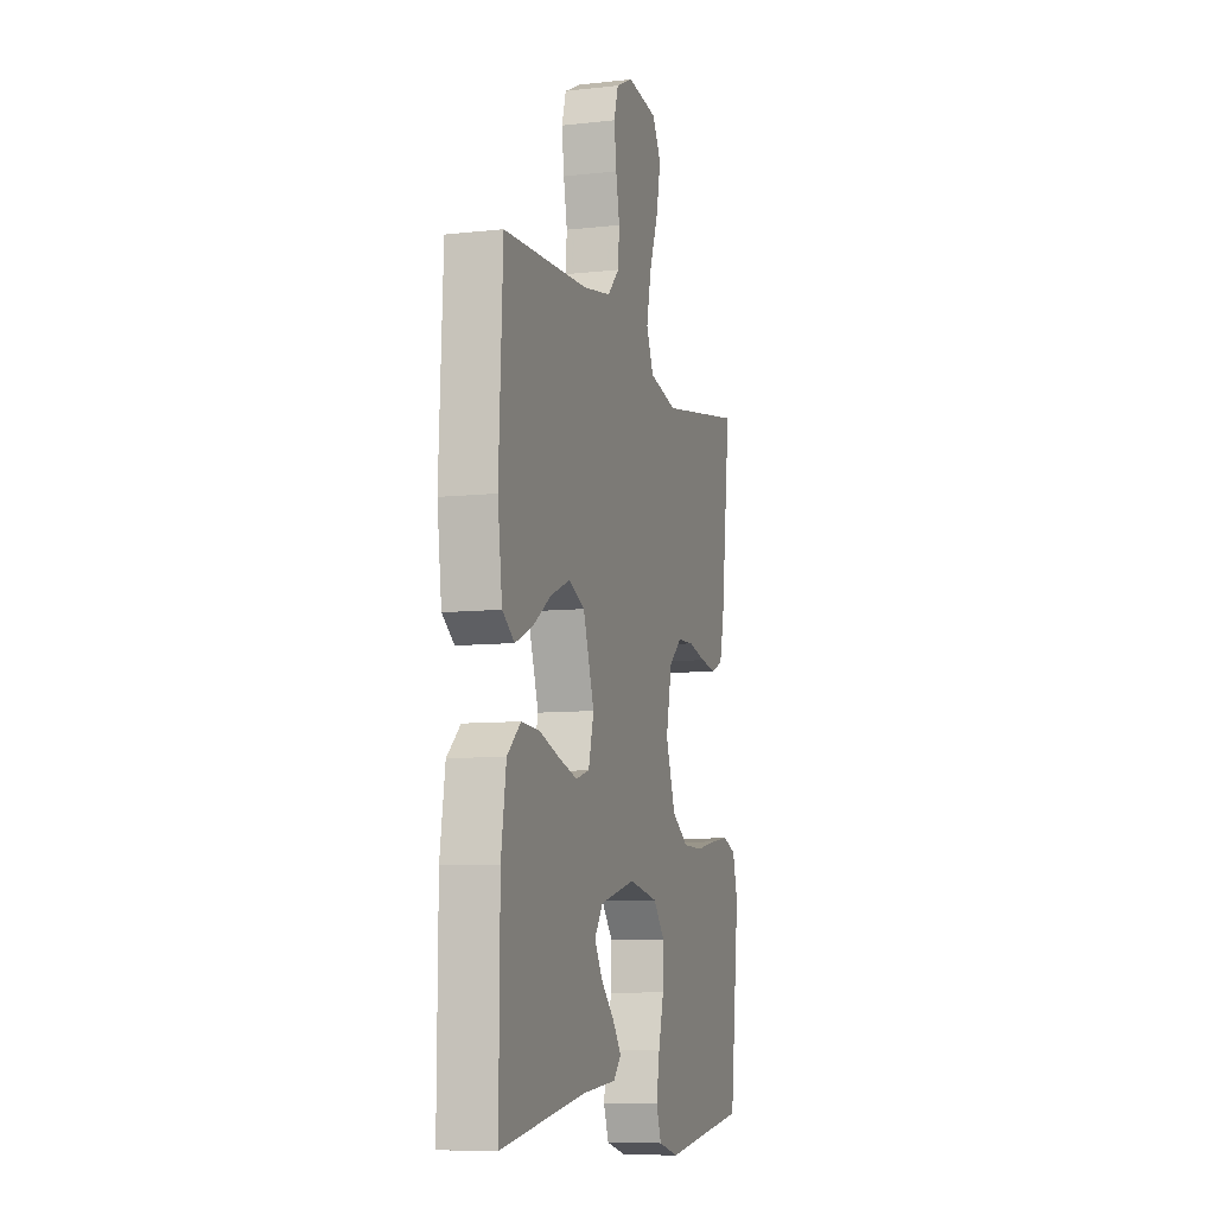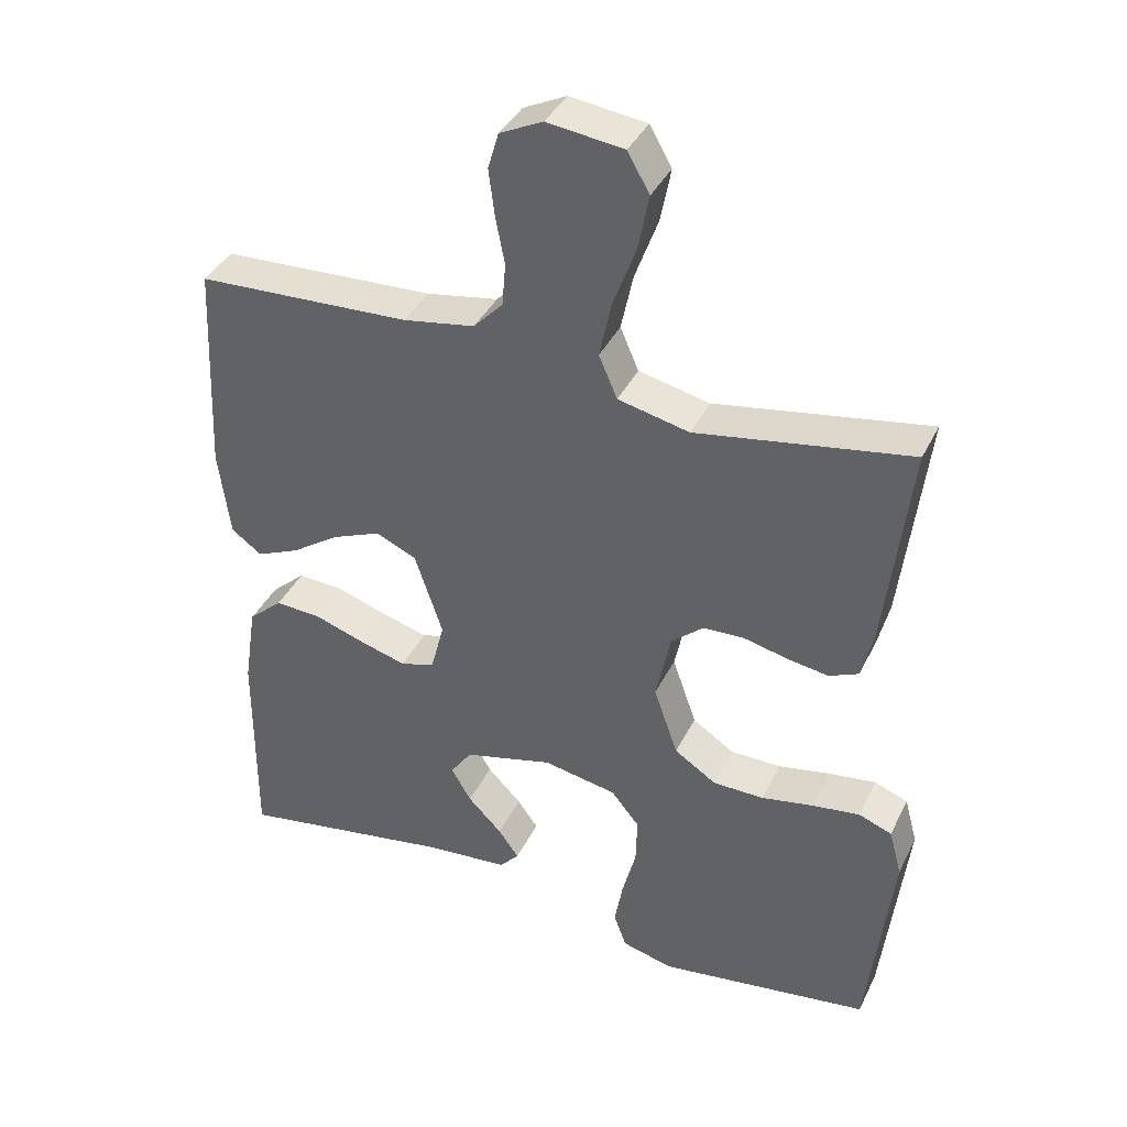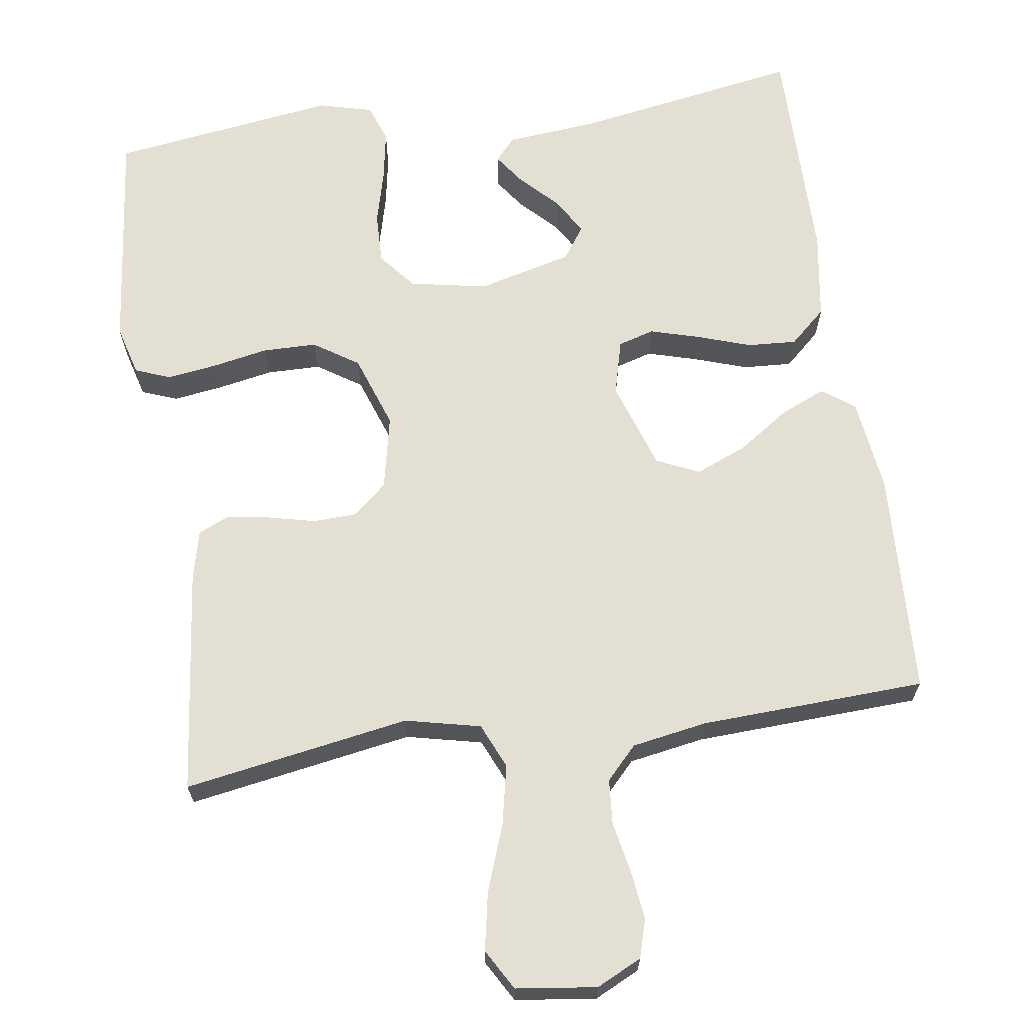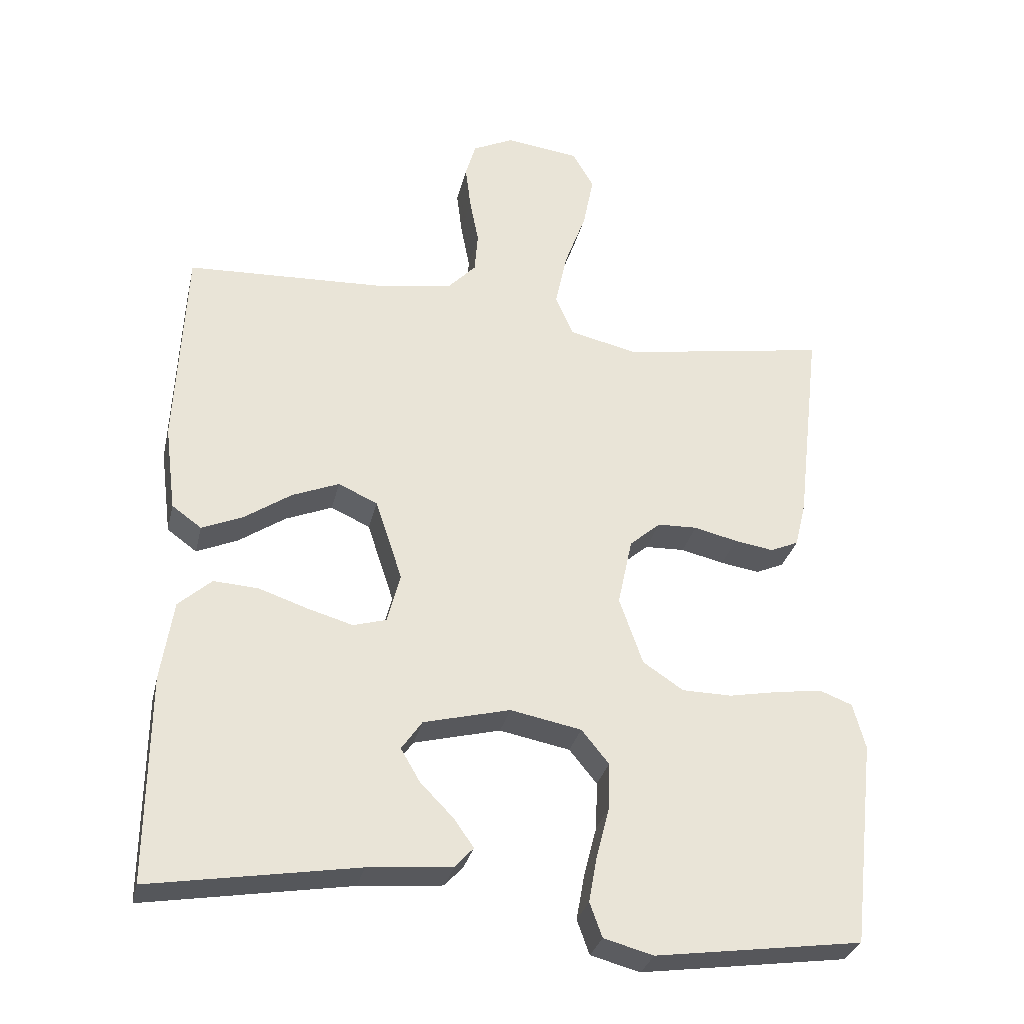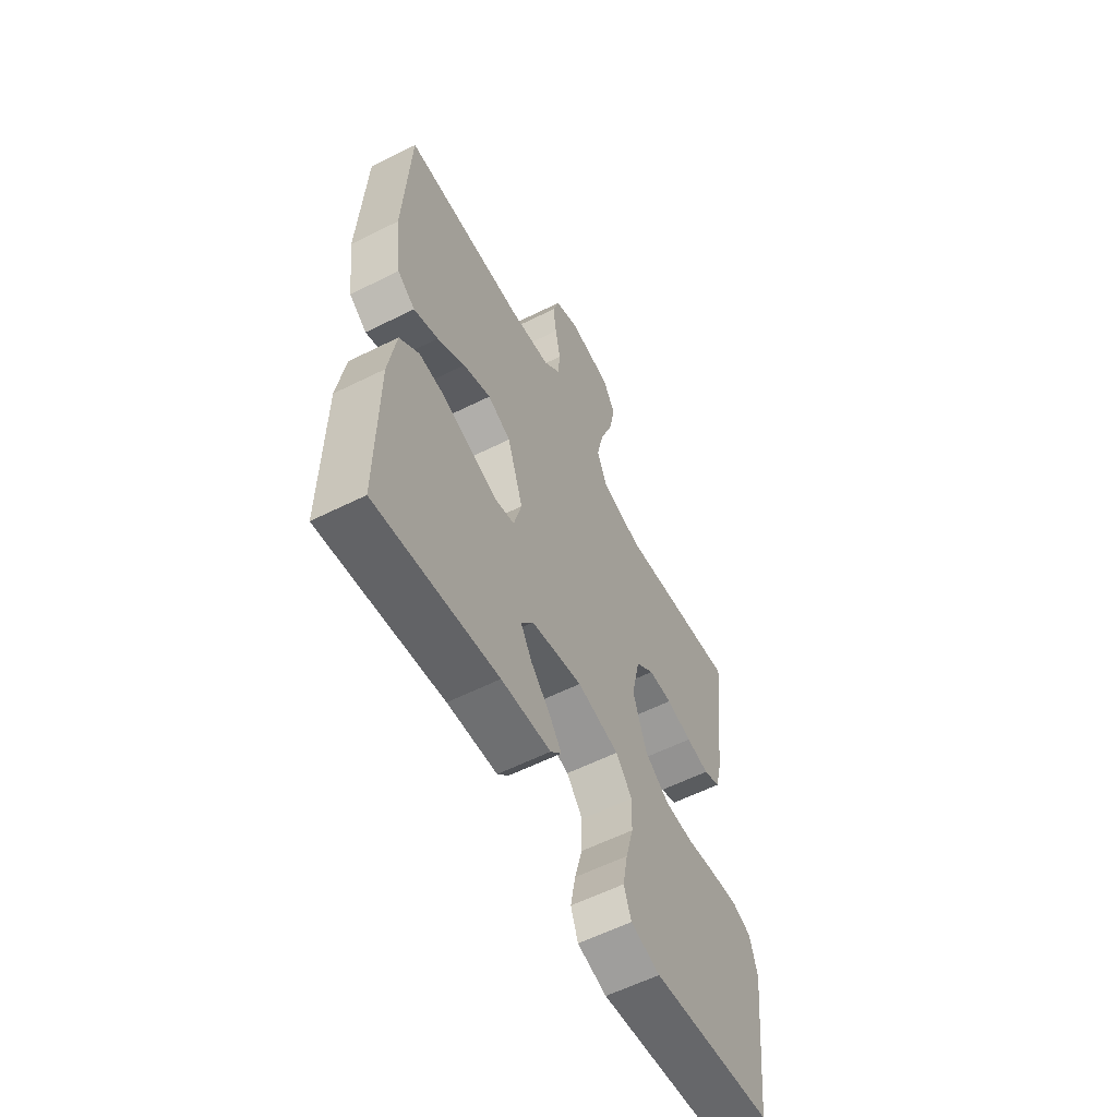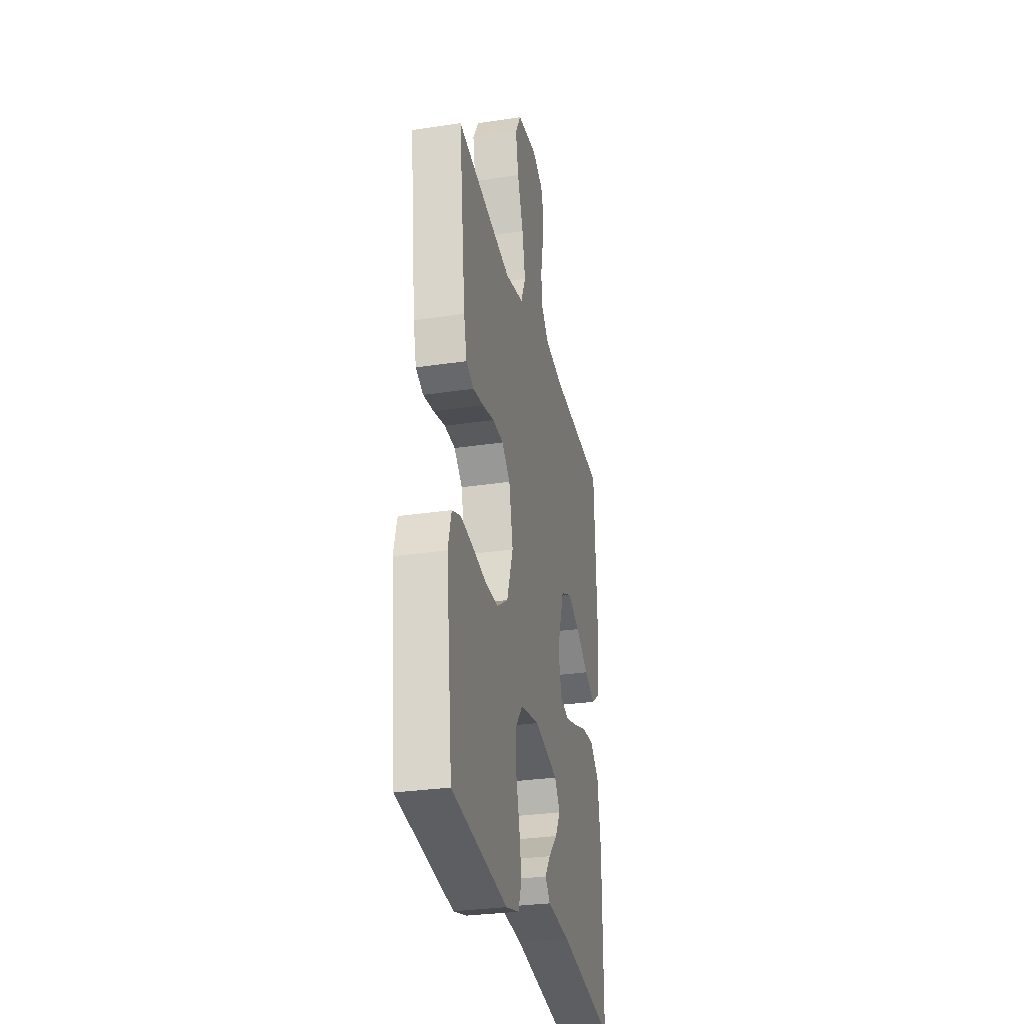
<metadata>
{"format":"obj","ext":"obj","renderer":"f3d","projection":"perspective","resolution":1024,"background":"white","views":[{"elev":-8.5,"azim":106.9,"up":"+Z"},{"elev":38.6,"azim":-156.1,"up":"+Z"},{"elev":66.4,"azim":-8.4,"up":"+Y"},{"elev":-30.6,"azim":167.2,"up":"+Z"},{"elev":-59.0,"azim":117.2,"up":"+Z"},{"elev":-29.8,"azim":-77.5,"up":"+Z"}]}
</metadata>
<code>
v -0.5 0.07 -0.5
v -0.534 0.07 -0.2
v -0.516 0.07 -0.133
v -0.469 0.07 -0.115
v -0.403 0.07 -0.124
v -0.329 0.07 -0.138
v -0.257 0.07 -0.137
v -0.198 0.07 -0.098
v -0.164 0.07 0
v -0.185 0.07 0.099
v -0.23 0.07 0.138
v -0.288 0.07 0.14
v -0.351 0.07 0.125
v -0.408 0.07 0.116
v -0.449 0.07 0.134
v -0.465 0.07 0.2
v -0.5 0.07 0.5
v -0.2 0.07 0.45
v -0.1 0.07 0.473
v -0.074 0.07 0.533
v -0.091 0.07 0.613
v -0.123 0.07 0.7
v -0.138 0.07 0.777
v -0.107 0.07 0.831
v 0 0.07 0.845
v 0.06 0.07 0.816
v 0.075 0.07 0.765
v 0.067 0.07 0.7
v 0.054 0.07 0.633
v 0.059 0.07 0.573
v 0.1 0.07 0.53
v 0.2 0.07 0.513
v 0.5 0.07 0.5
v 0.514 0.07 0.2
v 0.498 0.07 0.075
v 0.455 0.07 0.044
v 0.395 0.07 0.07
v 0.327 0.07 0.116
v 0.259 0.07 0.144
v 0.202 0.07 0.118
v 0.163 0.07 0
v 0.182 0.07 -0.073
v 0.23 0.07 -0.087
v 0.296 0.07 -0.068
v 0.367 0.07 -0.044
v 0.432 0.07 -0.04
v 0.48 0.07 -0.083
v 0.498 0.07 -0.2
v 0.5 0.07 -0.5
v 0.2 0.07 -0.45
v 0.078 0.07 -0.439
v 0.051 0.07 -0.409
v 0.08 0.07 -0.368
v 0.128 0.07 -0.319
v 0.156 0.07 -0.271
v 0.126 0.07 -0.228
v 0 0.07 -0.196
v -0.103 0.07 -0.216
v -0.143 0.07 -0.265
v -0.141 0.07 -0.333
v -0.122 0.07 -0.406
v -0.11 0.07 -0.473
v -0.128 0.07 -0.523
v -0.2 0.07 -0.542
v -0.5 0 -0.5
v -0.534 0 -0.2
v -0.516 0 -0.133
v -0.469 0 -0.115
v -0.403 0 -0.124
v -0.329 0 -0.138
v -0.257 0 -0.137
v -0.198 0 -0.098
v -0.164 0 0
v -0.185 0 0.099
v -0.23 0 0.138
v -0.288 0 0.14
v -0.351 0 0.125
v -0.408 0 0.116
v -0.449 0 0.134
v -0.465 0 0.2
v -0.5 0 0.5
v -0.2 0 0.45
v -0.1 0 0.473
v -0.074 0 0.533
v -0.091 0 0.613
v -0.123 0 0.7
v -0.138 0 0.777
v -0.107 0 0.831
v 0 0 0.845
v 0.06 0 0.816
v 0.075 0 0.765
v 0.067 0 0.7
v 0.054 0 0.633
v 0.059 0 0.573
v 0.1 0 0.53
v 0.2 0 0.513
v 0.5 0 0.5
v 0.514 0 0.2
v 0.498 0 0.075
v 0.455 0 0.044
v 0.395 0 0.07
v 0.327 0 0.116
v 0.259 0 0.144
v 0.202 0 0.118
v 0.163 0 0
v 0.182 0 -0.073
v 0.23 0 -0.087
v 0.296 0 -0.068
v 0.367 0 -0.044
v 0.432 0 -0.04
v 0.48 0 -0.083
v 0.498 0 -0.2
v 0.5 0 -0.5
v 0.2 0 -0.45
v 0.078 0 -0.439
v 0.051 0 -0.409
v 0.08 0 -0.368
v 0.128 0 -0.319
v 0.156 0 -0.271
v 0.126 0 -0.228
v 0 0 -0.196
v -0.103 0 -0.216
v -0.143 0 -0.265
v -0.141 0 -0.333
v -0.122 0 -0.406
v -0.11 0 -0.473
v -0.128 0 -0.523
v -0.2 0 -0.542
f 4 5 6
f 3 4 6
f 2 3 6
f 1 2 6
f 64 1 6
f 63 64 6
f 62 63 6
f 61 62 6
f 60 61 6
f 59 60 6 7
f 58 59 7 8
f 57 58 8 9
f 56 57 9 10
f 52 53 54
f 51 52 54
f 50 51 54
f 50 54 55
f 49 50 55
f 48 49 55
f 47 48 55
f 46 47 55
f 45 46 55
f 44 45 55
f 43 44 55 56
f 36 37 38
f 35 36 38
f 34 35 38
f 33 34 38
f 32 33 38
f 31 32 38 39
f 30 31 39 40
f 27 28 29
f 26 27 29
f 25 26 29
f 24 25 29
f 23 24 29
f 22 23 29
f 21 22 29
f 20 21 29 30
f 30 40 41
f 20 30 41
f 19 20 41
f 16 17 18
f 15 16 18
f 14 15 18
f 13 14 18
f 12 13 18
f 11 12 18 19
f 42 43 56
f 42 56 10
f 19 41 42
f 11 19 42
f 10 11 42
f 70 69 68
f 70 68 67
f 70 67 66
f 70 66 65
f 70 65 128
f 70 128 127
f 70 127 126
f 70 126 125
f 70 125 124
f 71 70 124 123
f 72 71 123 122
f 73 72 122 121
f 74 73 121 120
f 118 117 116
f 118 116 115
f 118 115 114
f 119 118 114
f 119 114 113
f 119 113 112
f 119 112 111
f 119 111 110
f 119 110 109
f 119 109 108
f 120 119 108 107
f 102 101 100
f 102 100 99
f 102 99 98
f 102 98 97
f 102 97 96
f 103 102 96 95
f 104 103 95 94
f 93 92 91
f 93 91 90
f 93 90 89
f 93 89 88
f 93 88 87
f 93 87 86
f 93 86 85
f 94 93 85 84
f 105 104 94
f 105 94 84
f 105 84 83
f 82 81 80
f 82 80 79
f 82 79 78
f 82 78 77
f 82 77 76
f 83 82 76 75
f 120 107 106
f 74 120 106
f 106 105 83
f 106 83 75
f 106 75 74
f 1 65 66 2
f 2 66 67 3
f 3 67 68 4
f 4 68 69 5
f 5 69 70 6
f 6 70 71 7
f 7 71 72 8
f 8 72 73 9
f 9 73 74 10
f 10 74 75 11
f 11 75 76 12
f 12 76 77 13
f 13 77 78 14
f 14 78 79 15
f 15 79 80 16
f 16 80 81 17
f 17 81 82 18
f 18 82 83 19
f 19 83 84 20
f 20 84 85 21
f 21 85 86 22
f 22 86 87 23
f 23 87 88 24
f 24 88 89 25
f 25 89 90 26
f 26 90 91 27
f 27 91 92 28
f 28 92 93 29
f 29 93 94 30
f 30 94 95 31
f 31 95 96 32
f 32 96 97 33
f 33 97 98 34
f 34 98 99 35
f 35 99 100 36
f 36 100 101 37
f 37 101 102 38
f 38 102 103 39
f 39 103 104 40
f 40 104 105 41
f 41 105 106 42
f 42 106 107 43
f 43 107 108 44
f 44 108 109 45
f 45 109 110 46
f 46 110 111 47
f 47 111 112 48
f 48 112 113 49
f 49 113 114 50
f 50 114 115 51
f 51 115 116 52
f 52 116 117 53
f 53 117 118 54
f 54 118 119 55
f 55 119 120 56
f 56 120 121 57
f 57 121 122 58
f 58 122 123 59
f 59 123 124 60
f 60 124 125 61
f 61 125 126 62
f 62 126 127 63
f 63 127 128 64
f 64 128 65 1

</code>
